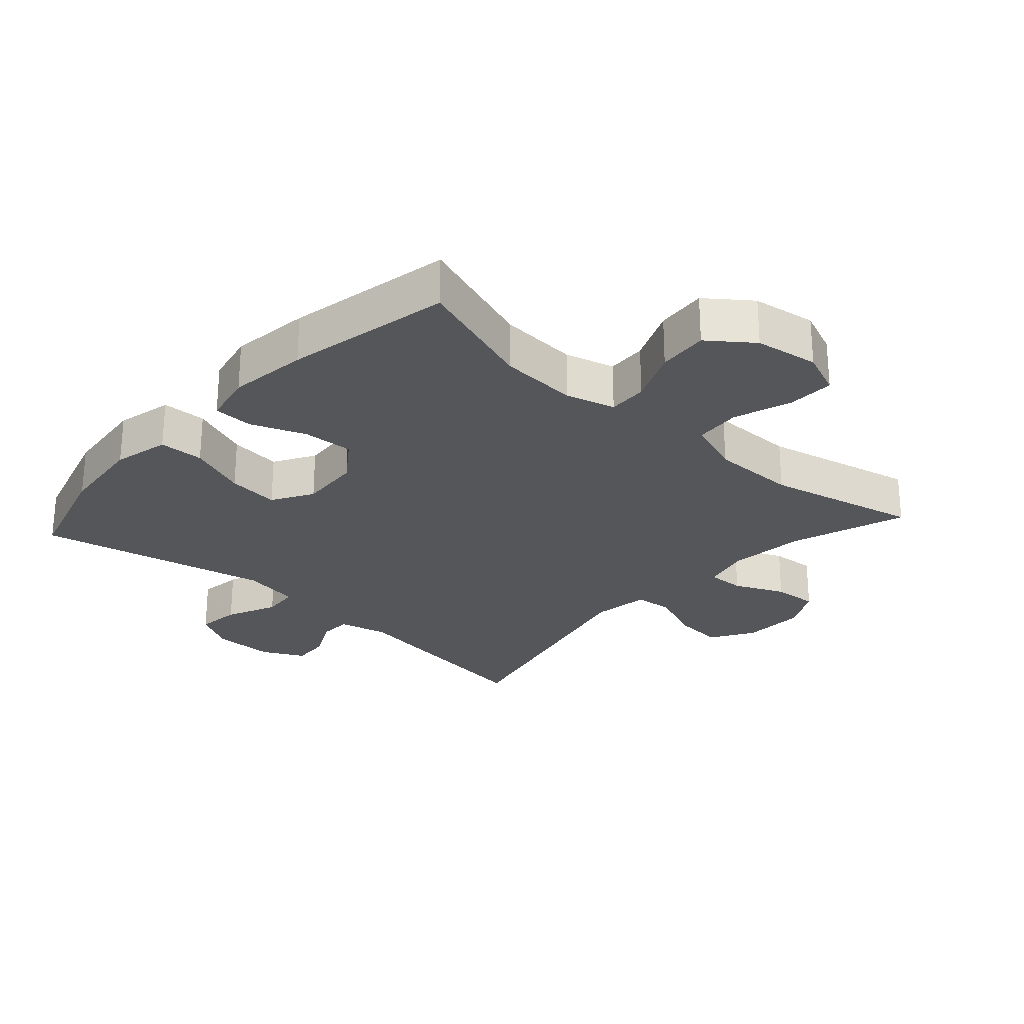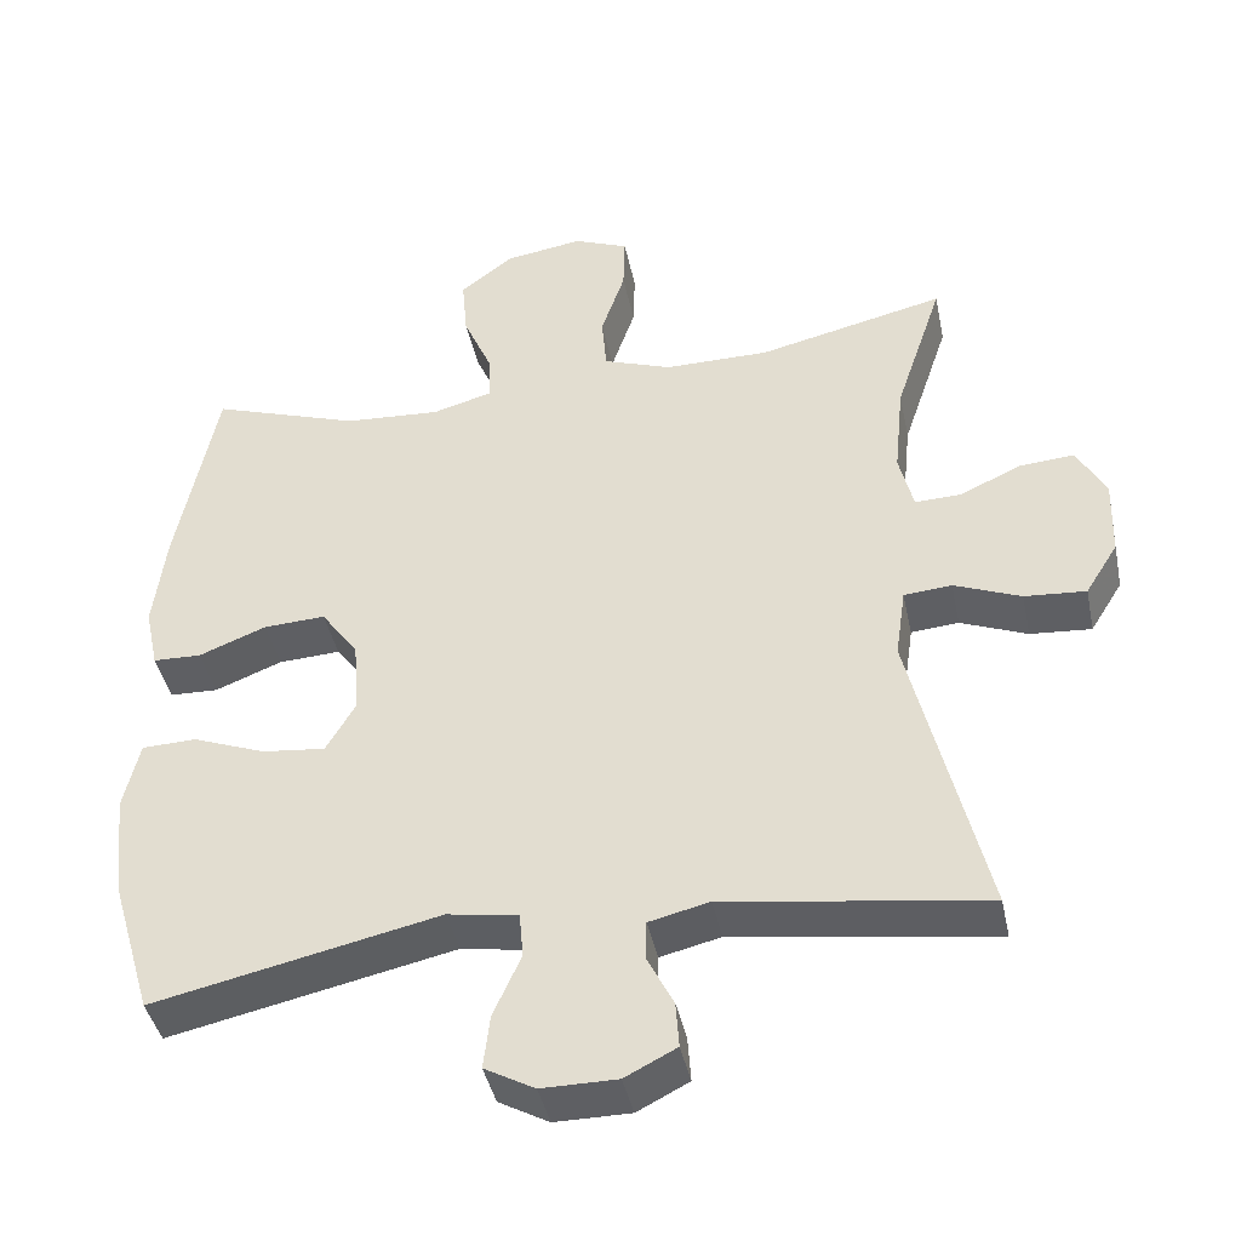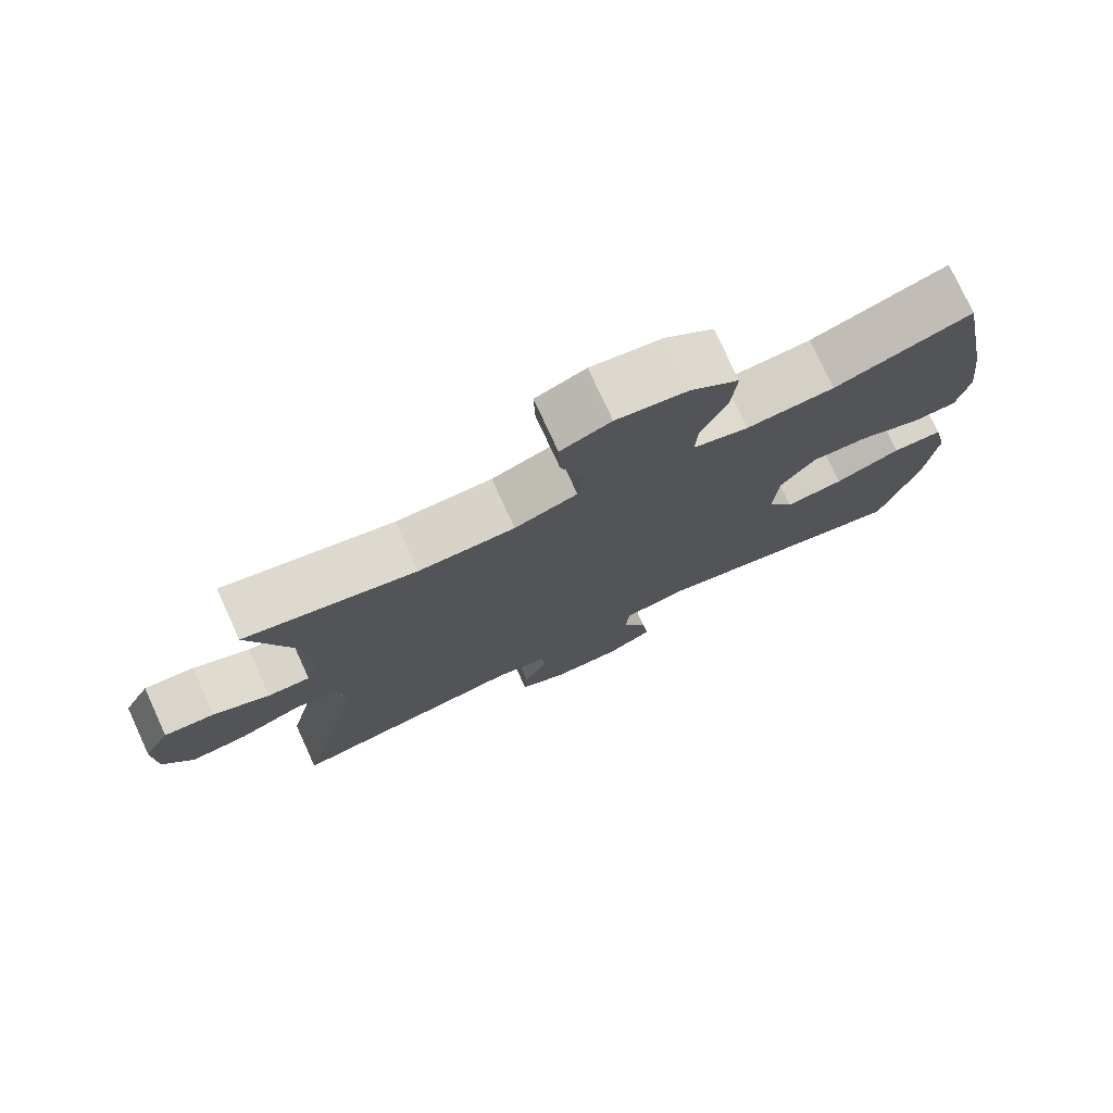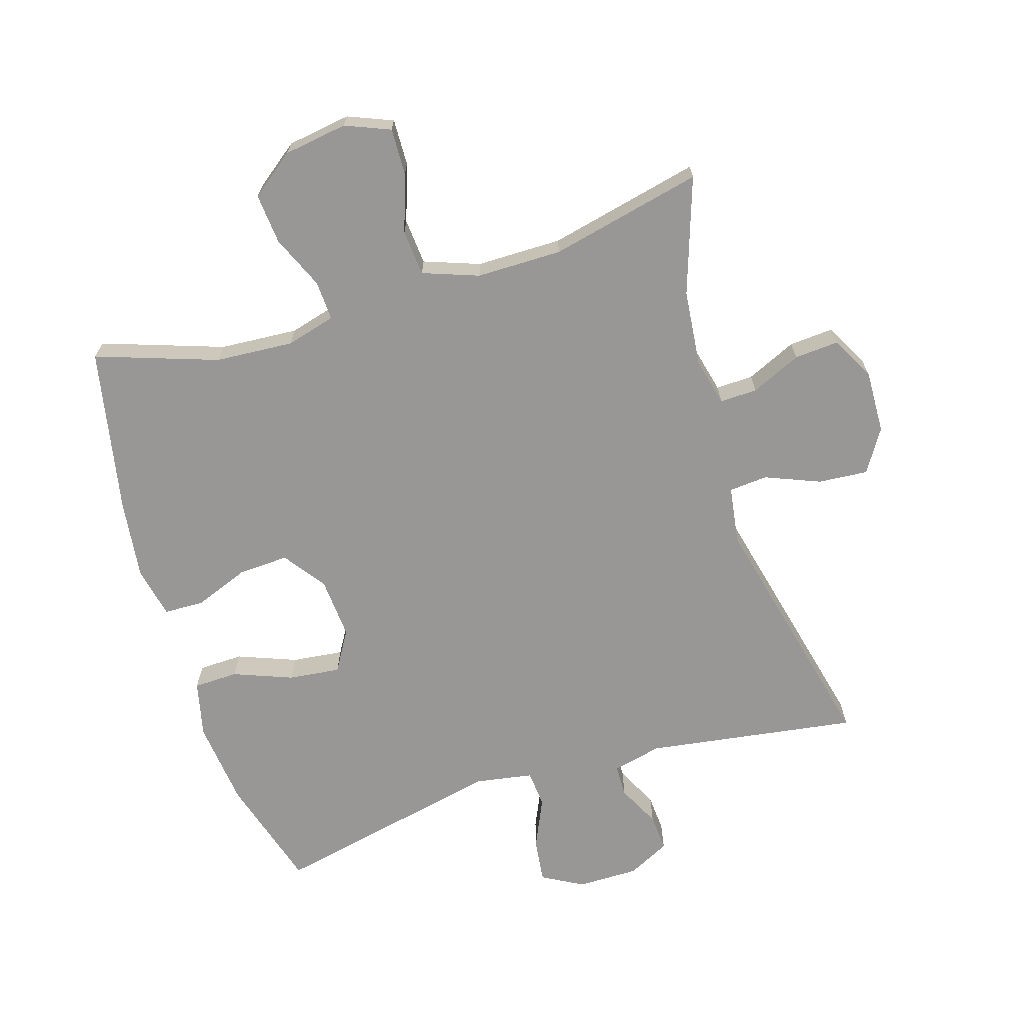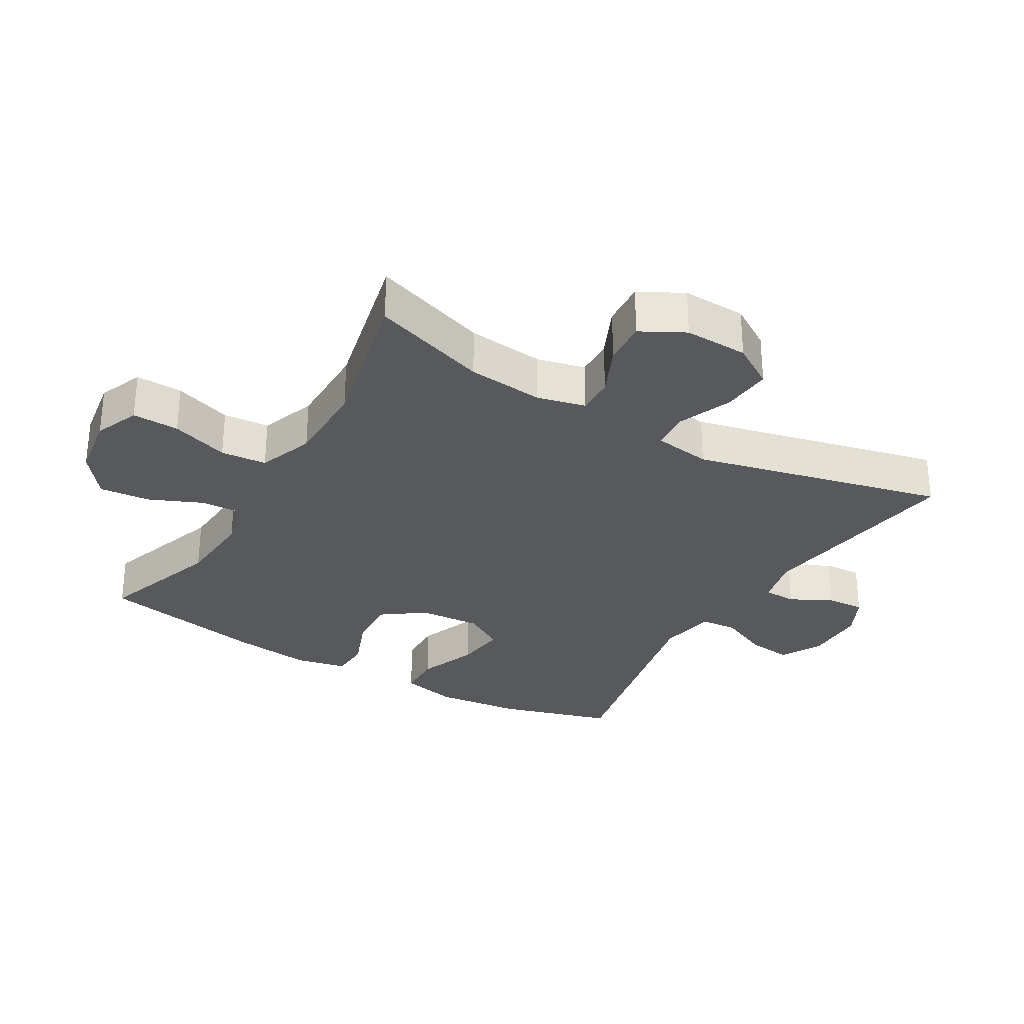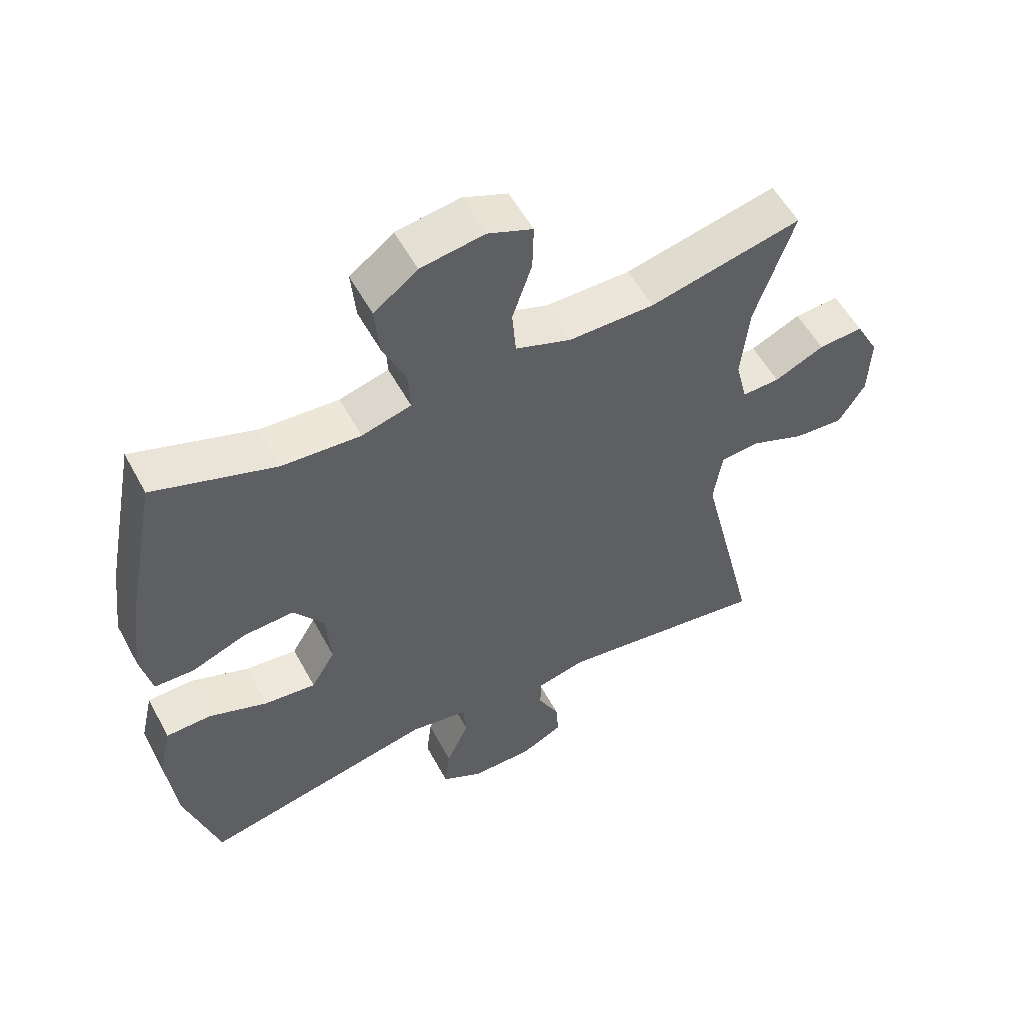
<metadata>
{"format":"obj","ext":"obj","renderer":"f3d","projection":"perspective","resolution":1024,"background":"white","views":[{"elev":-26.1,"azim":-42.2,"up":"+Y"},{"elev":-42.0,"azim":11.8,"up":"+Z"},{"elev":76.6,"azim":155.3,"up":"+Z"},{"elev":-68.2,"azim":17.1,"up":"+Y"},{"elev":-30.0,"azim":59.5,"up":"+Y"},{"elev":55.3,"azim":-28.1,"up":"+Z"}]}
</metadata>
<code>
v 0.5 0.07 0.5
v 0.44 0.07 0.321
v 0.428 0.07 0.203
v 0.446 0.07 0.129
v 0.504 0.07 0.131
v 0.581 0.07 0.166
v 0.65 0.07 0.171
v 0.686 0.07 0.104
v 0.683 0.07 0.006
v 0.642 0.07 -0.06
v 0.565 0.07 -0.054
v 0.481 0.07 -0.02
v 0.421 0.07 -0.025
v 0.408 0.07 -0.114
v 0.5 0.07 -0.5
v 0.173 0.07 -0.452
v 0.097 0.07 -0.47
v 0.096 0.07 -0.52
v 0.129 0.07 -0.585
v 0.133 0.07 -0.643
v 0.068 0.07 -0.676
v -0.027 0.07 -0.676
v -0.09 0.07 -0.641
v -0.082 0.07 -0.573
v -0.047 0.07 -0.495
v -0.052 0.07 -0.438
v -0.141 0.07 -0.423
v -0.5 0.07 -0.5
v -0.552 0.07 -0.325
v -0.567 0.07 -0.191
v -0.547 0.07 -0.104
v -0.478 0.07 -0.102
v -0.387 0.07 -0.137
v -0.307 0.07 -0.146
v -0.27 0.07 -0.083
v -0.277 0.07 0.012
v -0.324 0.07 0.077
v -0.402 0.07 0.073
v -0.487 0.07 0.04
v -0.548 0.07 0.042
v -0.565 0.07 0.121
v -0.55 0.07 0.244
v -0.5 0.07 0.5
v -0.312 0.07 0.436
v -0.191 0.07 0.428
v -0.115 0.07 0.449
v -0.118 0.07 0.51
v -0.154 0.07 0.593
v -0.161 0.07 0.671
v -0.094 0.07 0.722
v 0.004 0.07 0.737
v 0.073 0.07 0.709
v 0.071 0.07 0.637
v 0.041 0.07 0.548
v 0.047 0.07 0.477
v 0.133 0.07 0.446
v 0.265 0.07 0.446
v 0.5 0 0.5
v 0.44 0 0.321
v 0.428 0 0.203
v 0.446 0 0.129
v 0.504 0 0.131
v 0.581 0 0.166
v 0.65 0 0.171
v 0.686 0 0.104
v 0.683 0 0.006
v 0.642 0 -0.06
v 0.565 0 -0.054
v 0.481 0 -0.02
v 0.421 0 -0.025
v 0.408 0 -0.114
v 0.5 0 -0.5
v 0.173 0 -0.452
v 0.097 0 -0.47
v 0.096 0 -0.52
v 0.129 0 -0.585
v 0.133 0 -0.643
v 0.068 0 -0.676
v -0.027 0 -0.676
v -0.09 0 -0.641
v -0.082 0 -0.573
v -0.047 0 -0.495
v -0.052 0 -0.438
v -0.141 0 -0.423
v -0.5 0 -0.5
v -0.552 0 -0.325
v -0.567 0 -0.191
v -0.547 0 -0.104
v -0.478 0 -0.102
v -0.387 0 -0.137
v -0.307 0 -0.146
v -0.27 0 -0.083
v -0.277 0 0.012
v -0.324 0 0.077
v -0.402 0 0.073
v -0.487 0 0.04
v -0.548 0 0.042
v -0.565 0 0.121
v -0.55 0 0.244
v -0.5 0 0.5
v -0.312 0 0.436
v -0.191 0 0.428
v -0.115 0 0.449
v -0.118 0 0.51
v -0.154 0 0.593
v -0.161 0 0.671
v -0.094 0 0.722
v 0.004 0 0.737
v 0.073 0 0.709
v 0.071 0 0.637
v 0.041 0 0.548
v 0.047 0 0.477
v 0.133 0 0.446
v 0.265 0 0.446
f 51 52 53 54
f 51 54 55
f 50 51 55
f 47 48 49 50
f 46 47 50 55
f 45 46 55 56
f 41 42 43 44
f 41 44 45
f 38 39 40 41
f 37 38 41 45
f 36 37 45 56
f 30 31 32 33
f 30 33 34
f 27 28 29 30
f 26 27 30 34
f 22 23 24 25
f 22 25 26
f 21 22 26
f 18 19 20 21
f 17 18 21 26
f 16 17 26 34
f 14 15 16 34
f 9 10 11 12
f 9 12 13
f 8 9 13
f 5 6 7 8
f 4 5 8 13
f 3 4 13
f 57 1 2
f 57 2 3
f 35 36 56 57
f 14 34 35 57
f 3 13 14 57
f 111 110 109 108
f 112 111 108
f 112 108 107
f 107 106 105 104
f 112 107 104 103
f 113 112 103 102
f 101 100 99 98
f 102 101 98
f 98 97 96 95
f 102 98 95 94
f 113 102 94 93
f 90 89 88 87
f 91 90 87
f 87 86 85 84
f 91 87 84 83
f 82 81 80 79
f 83 82 79
f 83 79 78
f 78 77 76 75
f 83 78 75 74
f 91 83 74 73
f 91 73 72 71
f 69 68 67 66
f 70 69 66
f 70 66 65
f 65 64 63 62
f 70 65 62 61
f 70 61 60
f 59 58 114
f 60 59 114
f 114 113 93 92
f 114 92 91 71
f 114 71 70 60
f 1 58 59 2
f 2 59 60 3
f 3 60 61 4
f 4 61 62 5
f 5 62 63 6
f 6 63 64 7
f 7 64 65 8
f 8 65 66 9
f 9 66 67 10
f 10 67 68 11
f 11 68 69 12
f 12 69 70 13
f 13 70 71 14
f 14 71 72 15
f 15 72 73 16
f 16 73 74 17
f 17 74 75 18
f 18 75 76 19
f 19 76 77 20
f 20 77 78 21
f 21 78 79 22
f 22 79 80 23
f 23 80 81 24
f 24 81 82 25
f 25 82 83 26
f 26 83 84 27
f 27 84 85 28
f 28 85 86 29
f 29 86 87 30
f 30 87 88 31
f 31 88 89 32
f 32 89 90 33
f 33 90 91 34
f 34 91 92 35
f 35 92 93 36
f 36 93 94 37
f 37 94 95 38
f 38 95 96 39
f 39 96 97 40
f 40 97 98 41
f 41 98 99 42
f 42 99 100 43
f 43 100 101 44
f 44 101 102 45
f 45 102 103 46
f 46 103 104 47
f 47 104 105 48
f 48 105 106 49
f 49 106 107 50
f 50 107 108 51
f 51 108 109 52
f 52 109 110 53
f 53 110 111 54
f 54 111 112 55
f 55 112 113 56
f 56 113 114 57
f 57 114 58 1

</code>
